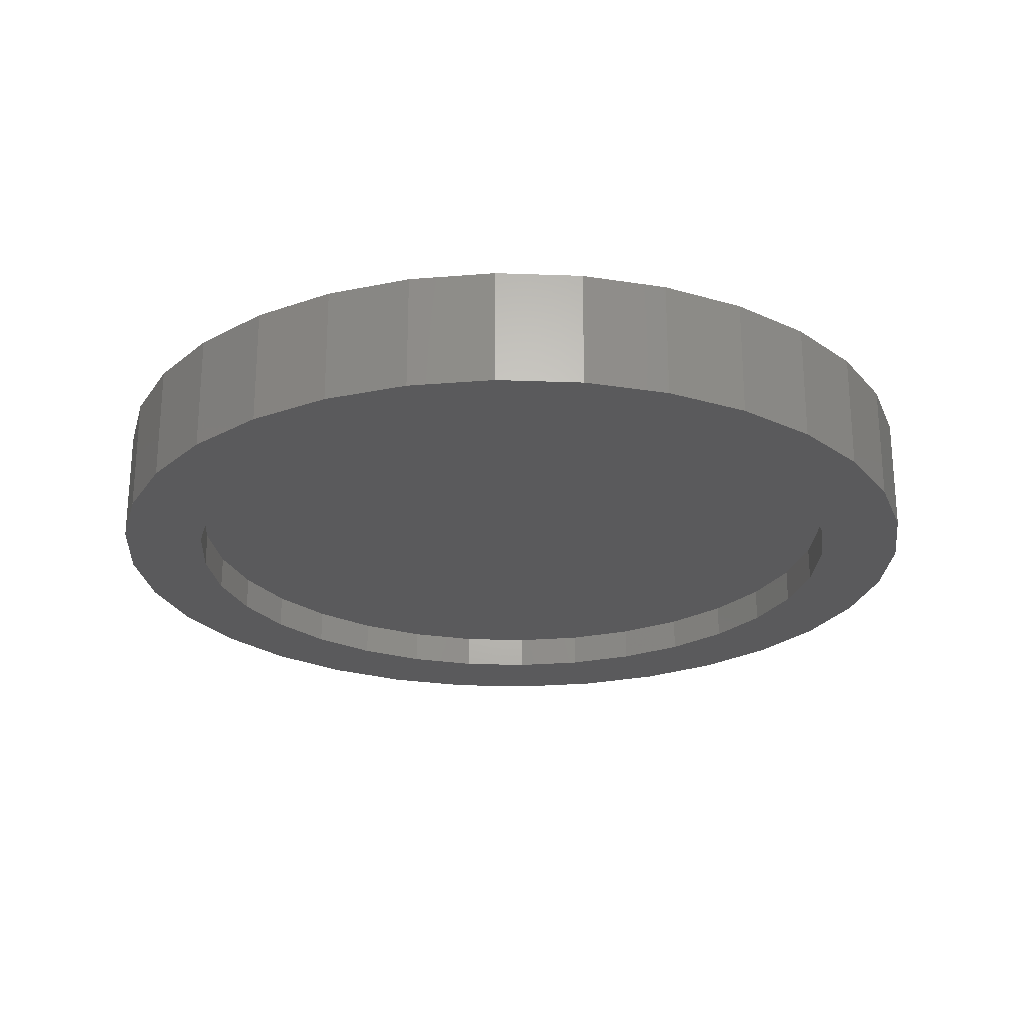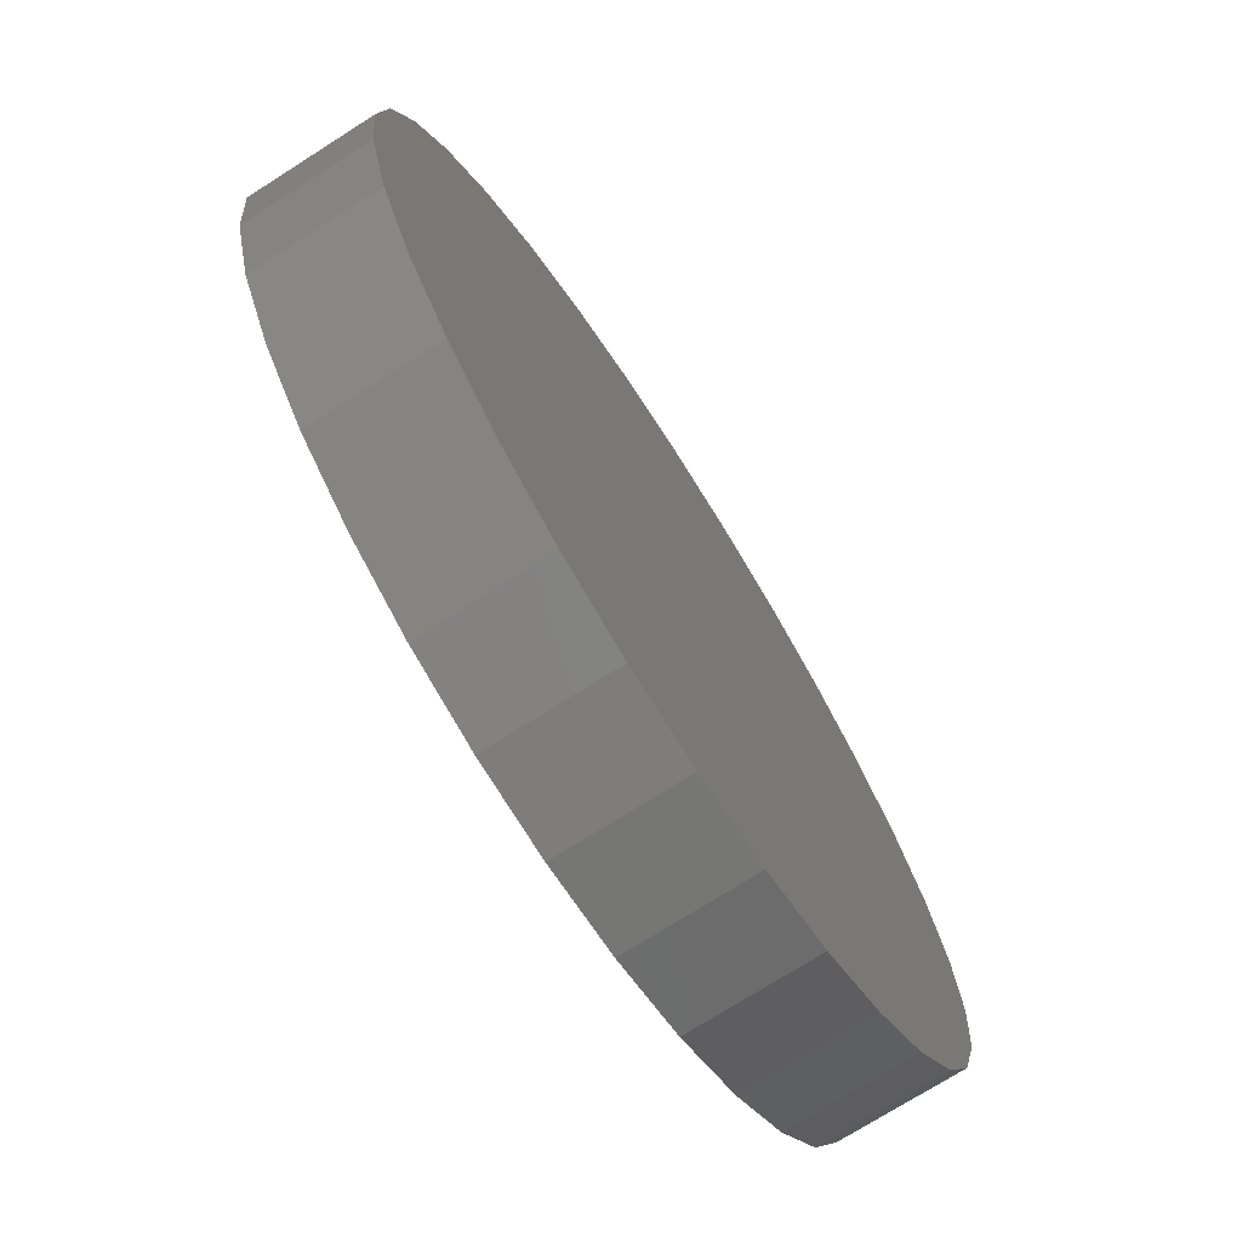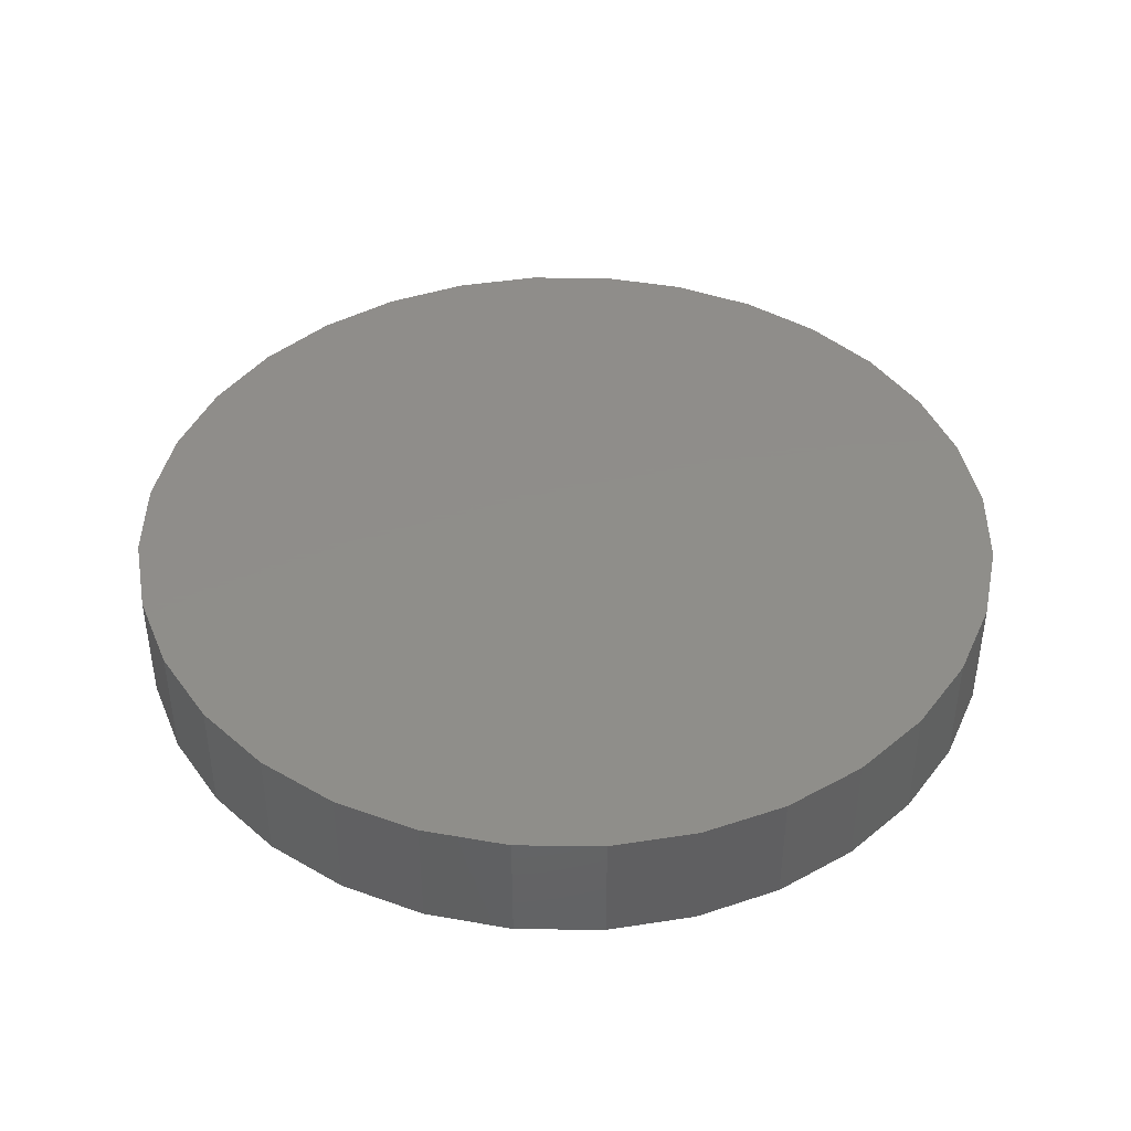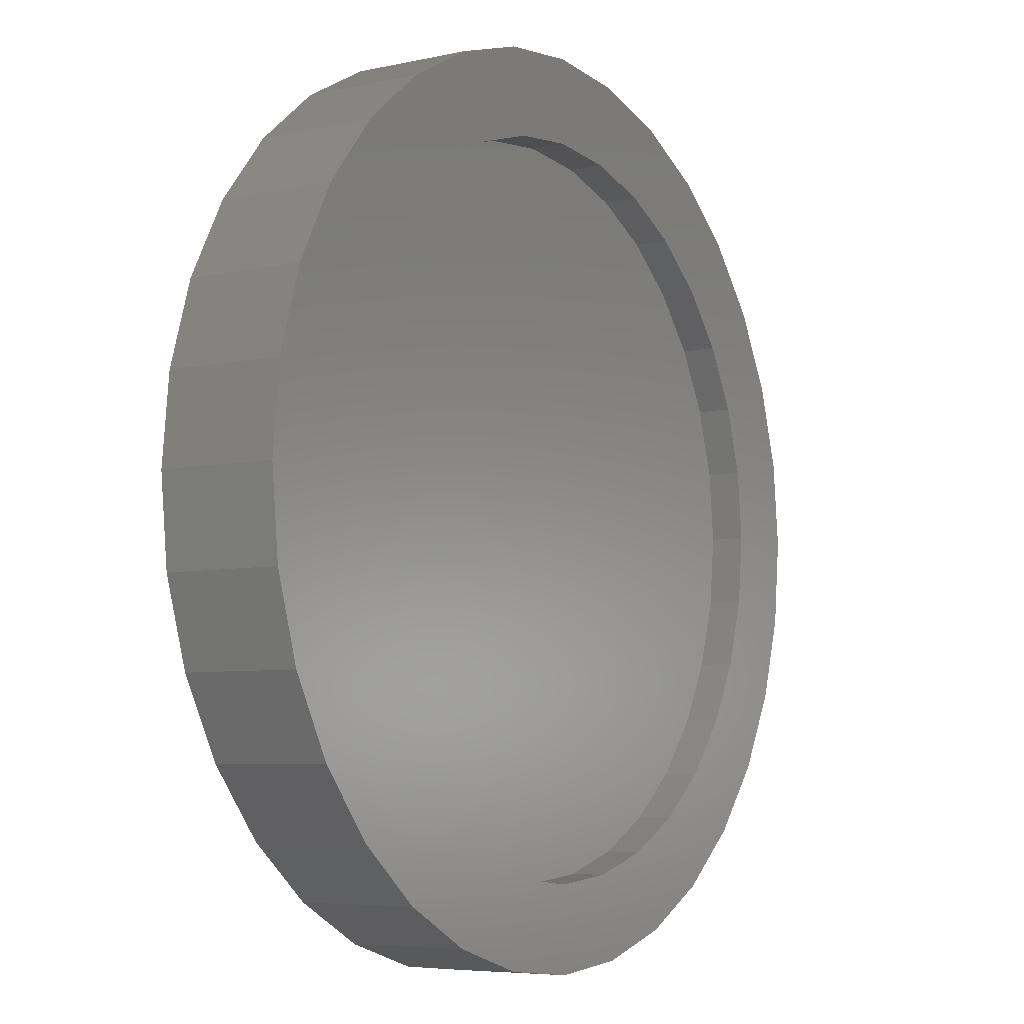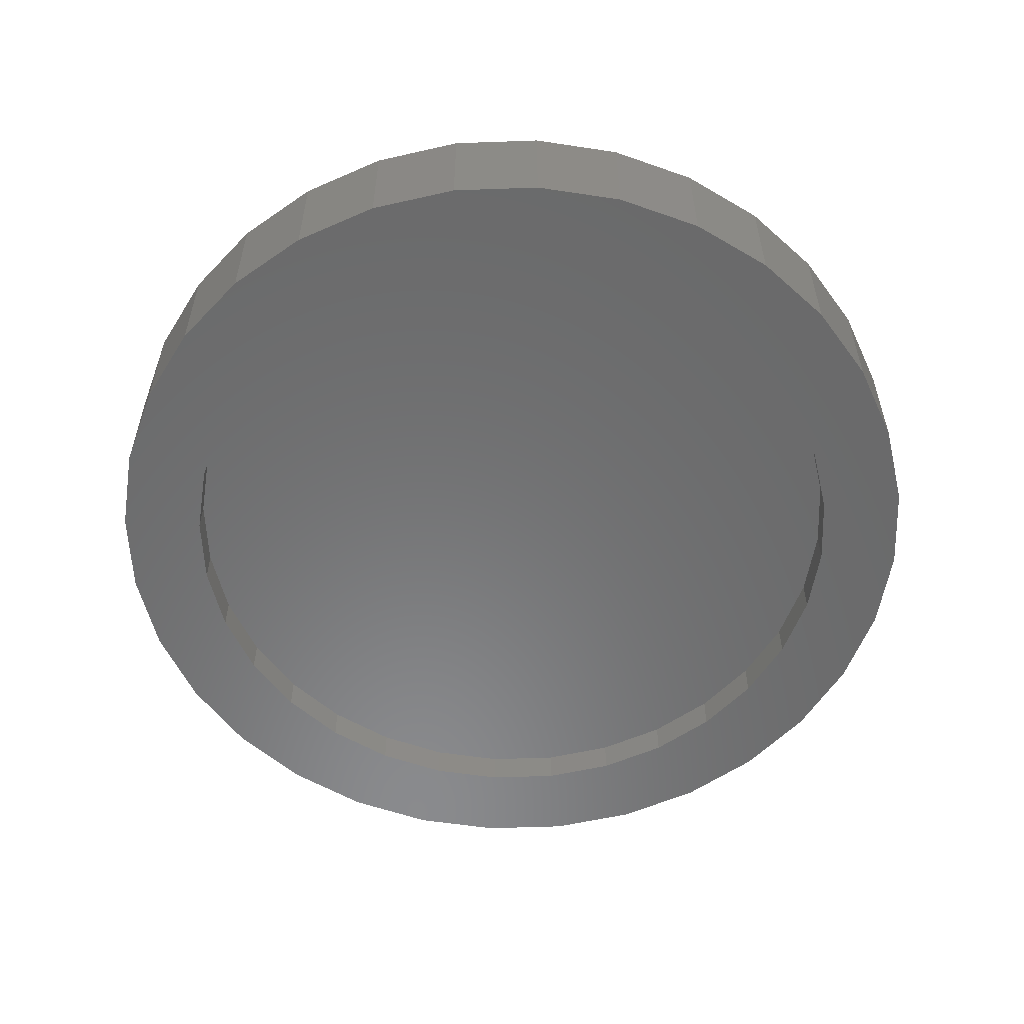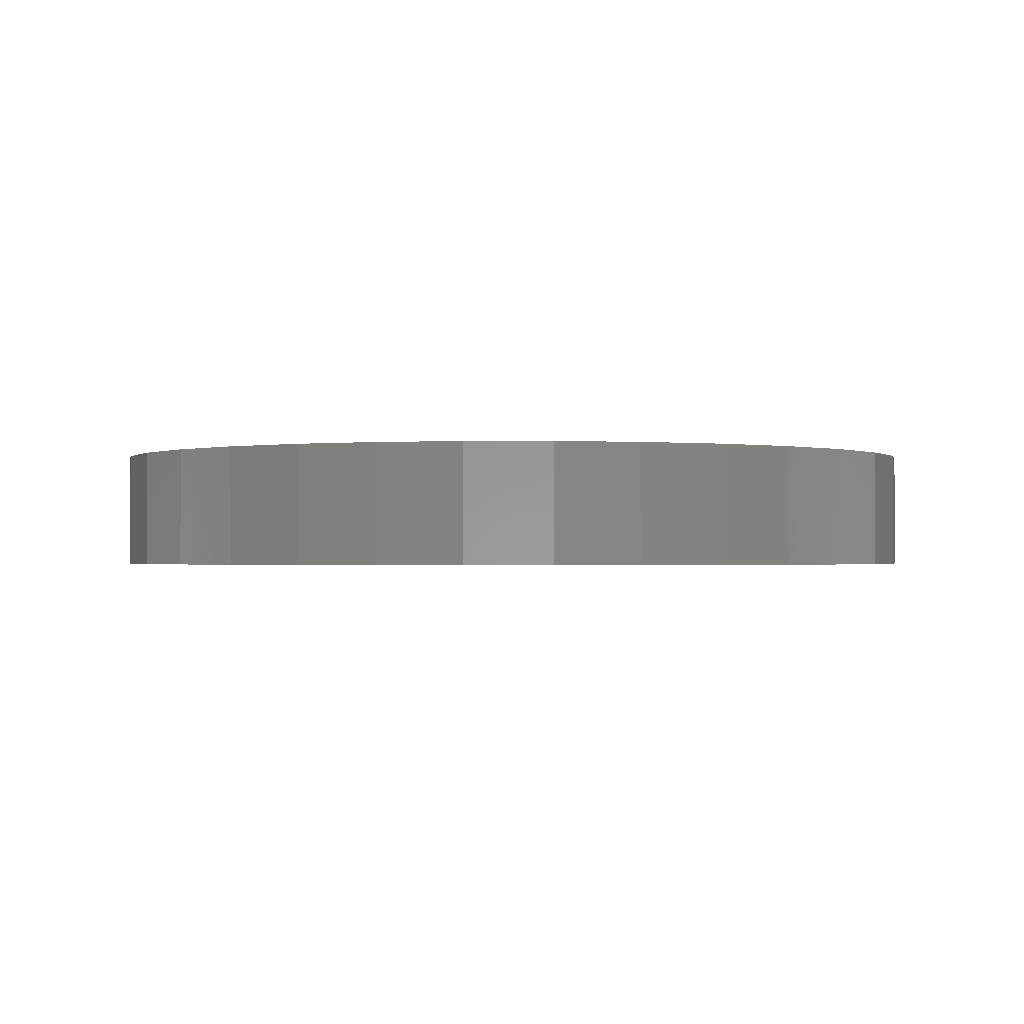
<metadata>
{"format":"stl","ext":"stl","renderer":"f3d","projection":"perspective","resolution":1024,"background":"white","views":[{"elev":-24.3,"azim":-121.6,"up":"+Z"},{"elev":-72.9,"azim":-57.5,"up":"+Y"},{"elev":42.4,"azim":-139.9,"up":"+Z"},{"elev":-6.1,"azim":123.6,"up":"+Y"},{"elev":-56.3,"azim":-127.2,"up":"+Z"},{"elev":-1.1,"azim":-162.7,"up":"+Z"}]}
</metadata>
<code>
# stl→obj: 128 verts, 252 faces
v -0.1016 -0.5505 0
v 0.007895 -0.5613 0
v -0.3777 -0.5771 0
v 0.1174 -0.5505 0
v 0.3935 -0.5771 0
v 0.007895 0.5613 0
v -0.1016 0.5505 0
v -0.3777 0.5771 0
v -0.2577 0.6412 0
v -0.1275 0.6807 0
v 0.007895 0.6941 0
v 0.1433 0.6807 0
v 0.2735 0.6412 0
v 0.3935 0.5771 0
v 0.1174 0.5505 0
v 0.007895 -0.6941 0
v -0.1275 -0.6807 0
v -0.2577 -0.6412 0
v 0.2735 -0.6412 0
v 0.1433 -0.6807 0
v -0.3039 0.4667 0
v -0.4829 0.4908 0
v -0.2069 0.5185 0
v -0.5426 0.1095 0
v -0.6728 0.1354 0
v -0.5106 0.2148 0
v -0.6334 0.2656 0
v -0.4588 0.3118 0
v -0.5692 0.3856 0
v -0.389 0.3969 0
v -0.4588 -0.3118 0
v -0.6334 -0.2656 0
v -0.5106 -0.2148 0
v -0.6728 -0.1354 0
v -0.5426 -0.1095 0
v -0.6862 3.932e-16 0
v -0.5534 6.873e-17 0
v -0.2069 -0.5185 0
v -0.4829 -0.4908 0
v -0.3039 -0.4667 0
v -0.5692 -0.3856 0
v -0.389 -0.3969 0
v 0.3197 0.4667 0
v 0.2227 0.5185 0
v 0.4987 0.4908 0
v 0.5584 0.1095 0
v 0.5264 0.2148 0
v 0.6886 0.1354 0
v 0.4746 0.3118 0
v 0.6491 0.2656 0
v 0.4048 0.3969 0
v 0.585 0.3856 0
v 0.4746 -0.3118 0
v 0.5264 -0.2148 0
v 0.6491 -0.2656 0
v 0.5584 -0.1095 0
v 0.6886 -0.1354 0
v 0.5692 0 0
v 0.702 -7.865e-16 0
v 0.2227 -0.5185 0
v 0.3197 -0.4667 0
v 0.4987 -0.4908 0
v 0.4048 -0.3969 0
v 0.585 -0.3856 0
v 0.1174 -0.5505 0.05469
v 0.2227 -0.5185 0.05469
v 0.3197 -0.4667 0.05469
v 0.4048 -0.3969 0.05469
v 0.4746 -0.3118 0.05469
v 0.5264 -0.2148 0.05469
v 0.5584 -0.1095 0.05469
v 0.5692 0 0.05469
v 0.007895 -0.5613 0.05469
v -0.1016 -0.5505 0.05469
v -0.2069 -0.5185 0.05469
v -0.3039 -0.4667 0.05469
v -0.389 -0.3969 0.05469
v -0.4588 -0.3118 0.05469
v -0.5106 -0.2148 0.05469
v -0.5426 -0.1095 0.05469
v -0.5534 6.873e-17 0.05469
v -0.1016 0.5505 0.05469
v -0.2069 0.5185 0.05469
v -0.3039 0.4667 0.05469
v -0.389 0.3969 0.05469
v -0.4588 0.3118 0.05469
v -0.5106 0.2148 0.05469
v -0.5426 0.1095 0.05469
v 0.007895 0.5613 0.05469
v 0.1174 0.5505 0.05469
v 0.2227 0.5185 0.05469
v 0.3197 0.4667 0.05469
v 0.4048 0.3969 0.05469
v 0.4746 0.3118 0.05469
v 0.5264 0.2148 0.05469
v 0.5584 0.1095 0.05469
v 0.702 0 0.1875
v 0.6886 -0.1354 0.1875
v 0.6491 -0.2656 0.1875
v 0.585 -0.3856 0.1875
v 0.4987 -0.4908 0.1875
v 0.3935 -0.5771 0.1875
v 0.2735 -0.6412 0.1875
v 0.1433 -0.6807 0.1875
v 0.007895 -0.6941 0.1875
v -0.1275 -0.6807 0.1875
v -0.2577 -0.6412 0.1875
v -0.3777 -0.5771 0.1875
v -0.4829 -0.4908 0.1875
v -0.5692 -0.3856 0.1875
v -0.6334 -0.2656 0.1875
v -0.6728 -0.1354 0.1875
v -0.6862 3.932e-16 0.1875
v -0.6728 0.1354 0.1875
v -0.6334 0.2656 0.1875
v -0.5692 0.3856 0.1875
v -0.4829 0.4908 0.1875
v -0.3777 0.5771 0.1875
v -0.2577 0.6412 0.1875
v -0.1275 0.6807 0.1875
v 0.007895 0.6941 0.1875
v 0.1433 0.6807 0.1875
v 0.2735 0.6412 0.1875
v 0.3935 0.5771 0.1875
v 0.4987 0.4908 0.1875
v 0.585 0.3856 0.1875
v 0.6491 0.2656 0.1875
v 0.6886 0.1354 0.1875
f 1 2 3
f 2 4 5
f 6 7 8
f 6 8 9
f 6 9 10
f 6 10 11
f 6 11 12
f 6 12 13
f 6 13 14
f 6 14 15
f 16 17 18
f 16 18 3
f 16 3 2
f 16 2 5
f 16 5 19
f 16 19 20
f 21 22 23
f 23 22 8
f 23 8 7
f 24 25 26
f 26 25 27
f 26 27 28
f 28 27 29
f 28 29 30
f 30 29 22
f 30 22 21
f 31 32 33
f 33 32 34
f 33 34 35
f 35 34 36
f 35 36 37
f 37 36 25
f 37 25 24
f 1 3 38
f 38 3 39
f 38 39 40
f 40 39 41
f 40 41 42
f 42 41 32
f 42 32 31
f 43 44 45
f 45 44 15
f 45 15 14
f 46 47 48
f 48 47 49
f 48 49 50
f 50 49 51
f 50 51 52
f 52 51 43
f 52 43 45
f 53 54 55
f 55 54 56
f 55 56 57
f 57 56 58
f 57 58 59
f 59 58 46
f 59 46 48
f 4 60 5
f 5 60 61
f 5 61 62
f 62 61 63
f 62 63 64
f 64 63 53
f 64 53 55
f 2 65 4
f 4 65 66
f 4 66 60
f 60 66 67
f 60 67 61
f 61 67 68
f 61 68 63
f 63 68 69
f 63 69 53
f 53 69 70
f 53 70 54
f 54 70 71
f 54 71 56
f 56 71 72
f 56 72 58
f 65 2 73
f 73 2 1
f 73 1 74
f 74 1 38
f 74 38 75
f 75 38 40
f 75 40 76
f 76 40 42
f 76 42 77
f 77 42 31
f 77 31 78
f 78 31 33
f 78 33 79
f 79 33 35
f 79 35 80
f 80 35 37
f 80 37 81
f 6 82 7
f 7 82 83
f 7 83 23
f 23 83 84
f 23 84 21
f 21 84 85
f 21 85 30
f 30 85 86
f 30 86 28
f 28 86 87
f 28 87 26
f 26 87 88
f 26 88 24
f 24 88 81
f 24 81 37
f 82 6 89
f 89 6 15
f 89 15 90
f 90 15 44
f 90 44 91
f 91 44 43
f 91 43 92
f 92 43 51
f 92 51 93
f 93 51 49
f 93 49 94
f 94 49 47
f 94 47 95
f 95 47 46
f 95 46 96
f 96 46 58
f 96 58 72
f 59 97 57
f 57 97 98
f 57 98 55
f 55 98 99
f 55 99 64
f 64 99 100
f 64 100 62
f 62 100 101
f 62 101 5
f 5 101 102
f 5 102 19
f 19 102 103
f 19 103 20
f 20 103 104
f 20 104 16
f 16 104 105
f 16 105 17
f 17 105 106
f 17 106 18
f 18 106 107
f 18 107 3
f 3 107 108
f 3 108 39
f 39 108 109
f 39 109 41
f 41 109 110
f 41 110 32
f 32 110 111
f 32 111 34
f 34 111 112
f 34 112 36
f 36 112 113
f 36 113 25
f 25 113 114
f 25 114 27
f 27 114 115
f 27 115 29
f 29 115 116
f 29 116 22
f 22 116 117
f 22 117 8
f 8 117 118
f 8 118 9
f 9 118 119
f 9 119 10
f 10 119 120
f 10 120 11
f 11 120 121
f 11 121 12
f 12 121 122
f 12 122 13
f 13 122 123
f 13 123 14
f 14 123 124
f 14 124 45
f 45 124 125
f 45 125 52
f 52 125 126
f 52 126 50
f 50 126 127
f 50 127 48
f 48 127 128
f 48 128 59
f 59 128 97
f 120 122 121
f 122 120 123
f 123 120 119
f 123 119 124
f 124 119 118
f 124 118 125
f 125 118 117
f 125 117 126
f 126 117 116
f 126 116 127
f 127 116 115
f 127 115 128
f 128 115 114
f 128 114 97
f 97 114 113
f 97 113 98
f 98 113 112
f 98 112 99
f 99 112 111
f 99 111 100
f 100 111 110
f 100 110 101
f 101 110 109
f 101 109 102
f 102 109 108
f 102 108 103
f 103 108 107
f 103 107 104
f 104 107 106
f 104 106 105
f 71 96 72
f 81 88 80
f 80 88 87
f 80 87 79
f 79 87 86
f 79 86 78
f 78 86 85
f 78 85 77
f 77 85 84
f 77 84 76
f 76 84 83
f 76 83 75
f 75 83 82
f 75 82 74
f 74 82 89
f 74 89 73
f 73 89 90
f 73 90 65
f 65 90 91
f 65 91 66
f 66 91 92
f 66 92 67
f 67 92 93
f 67 93 68
f 68 93 94
f 68 94 69
f 69 94 95
f 69 95 70
f 70 95 96
f 70 96 71

</code>
